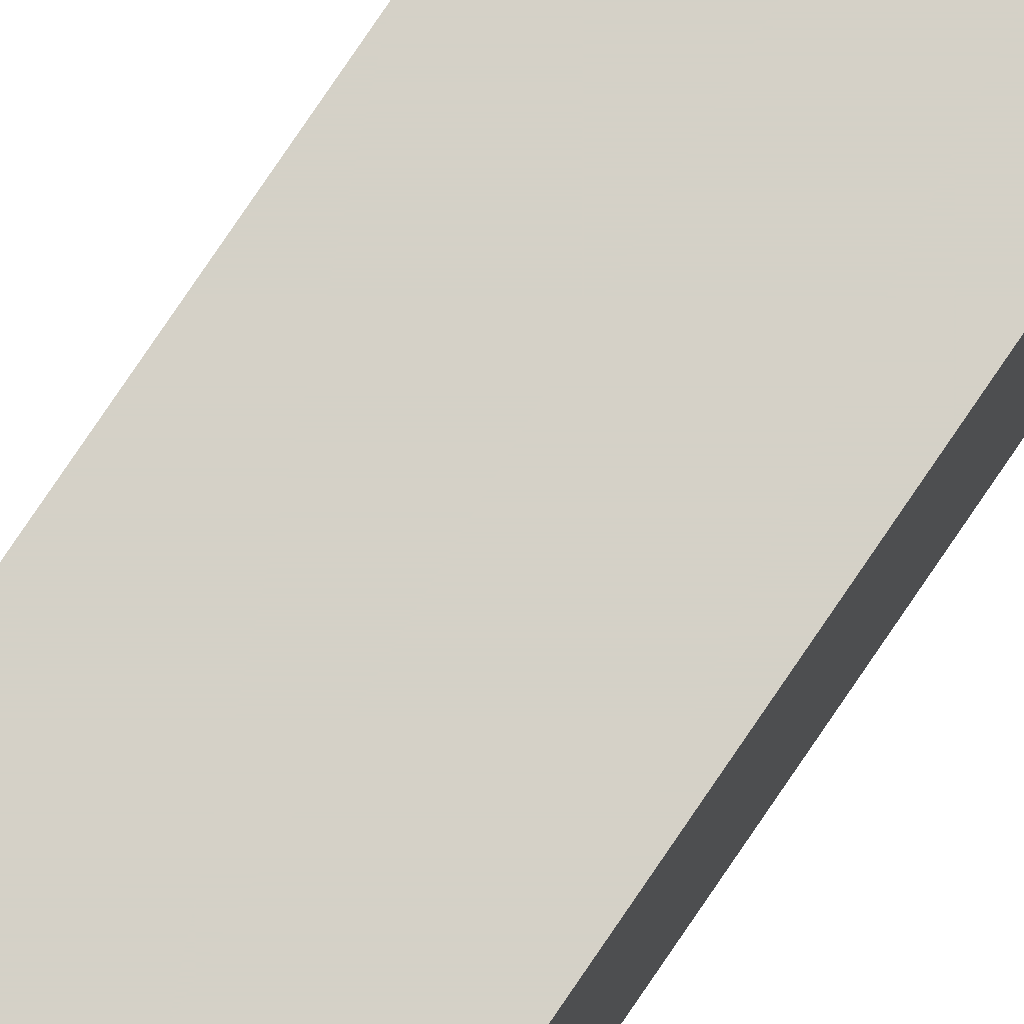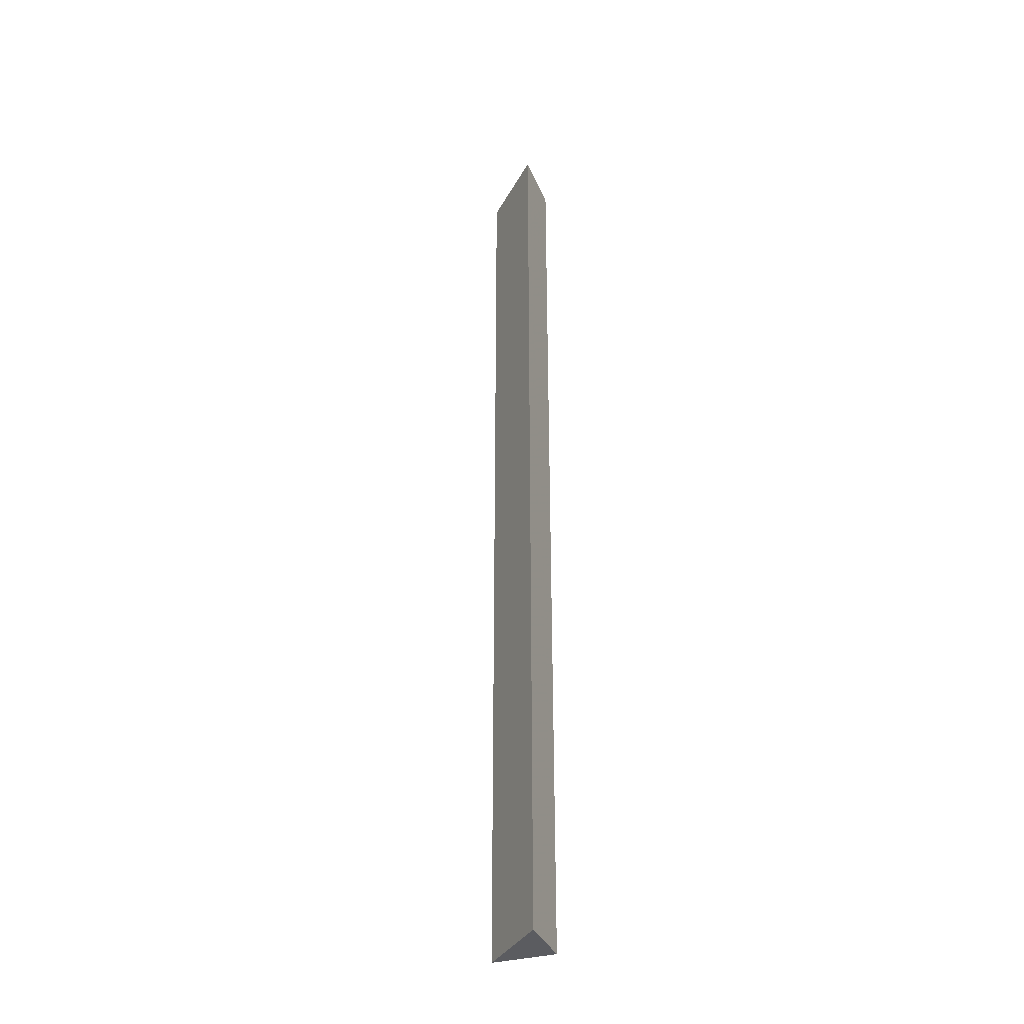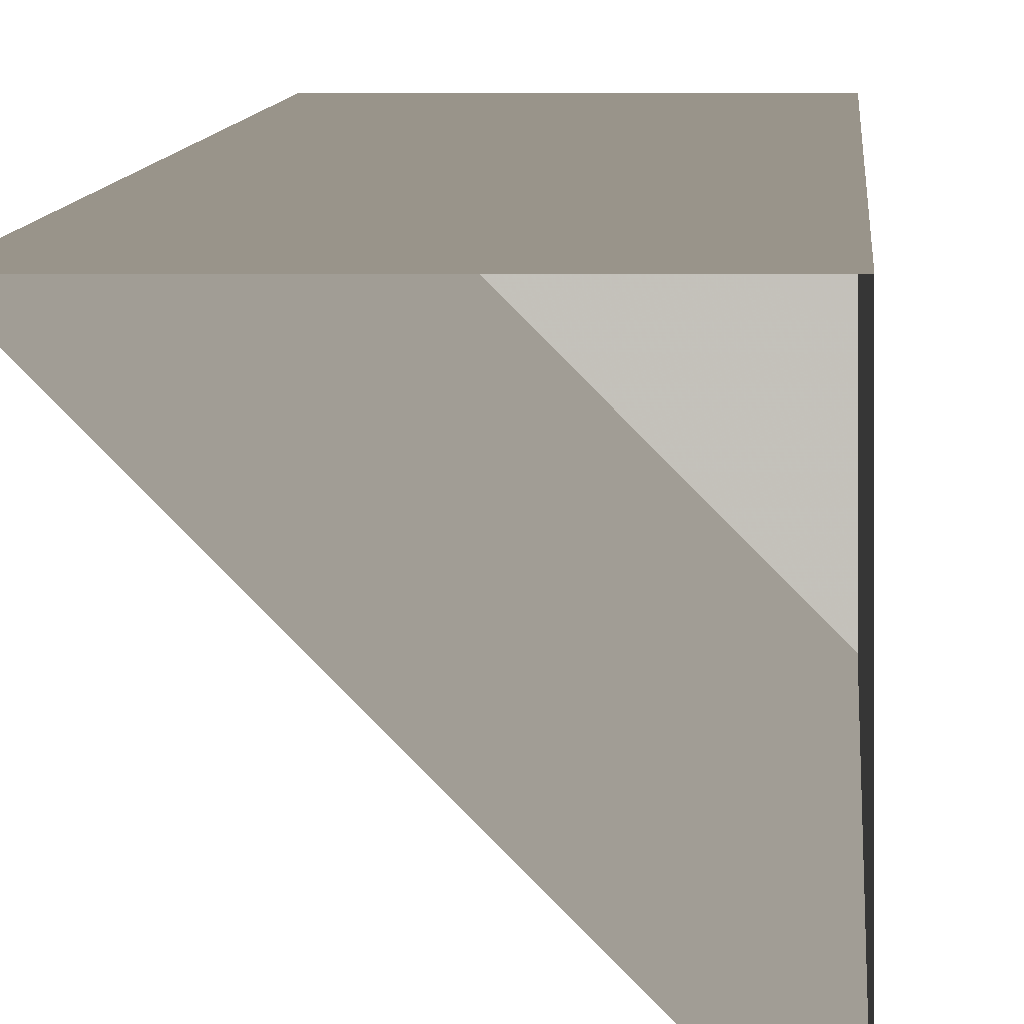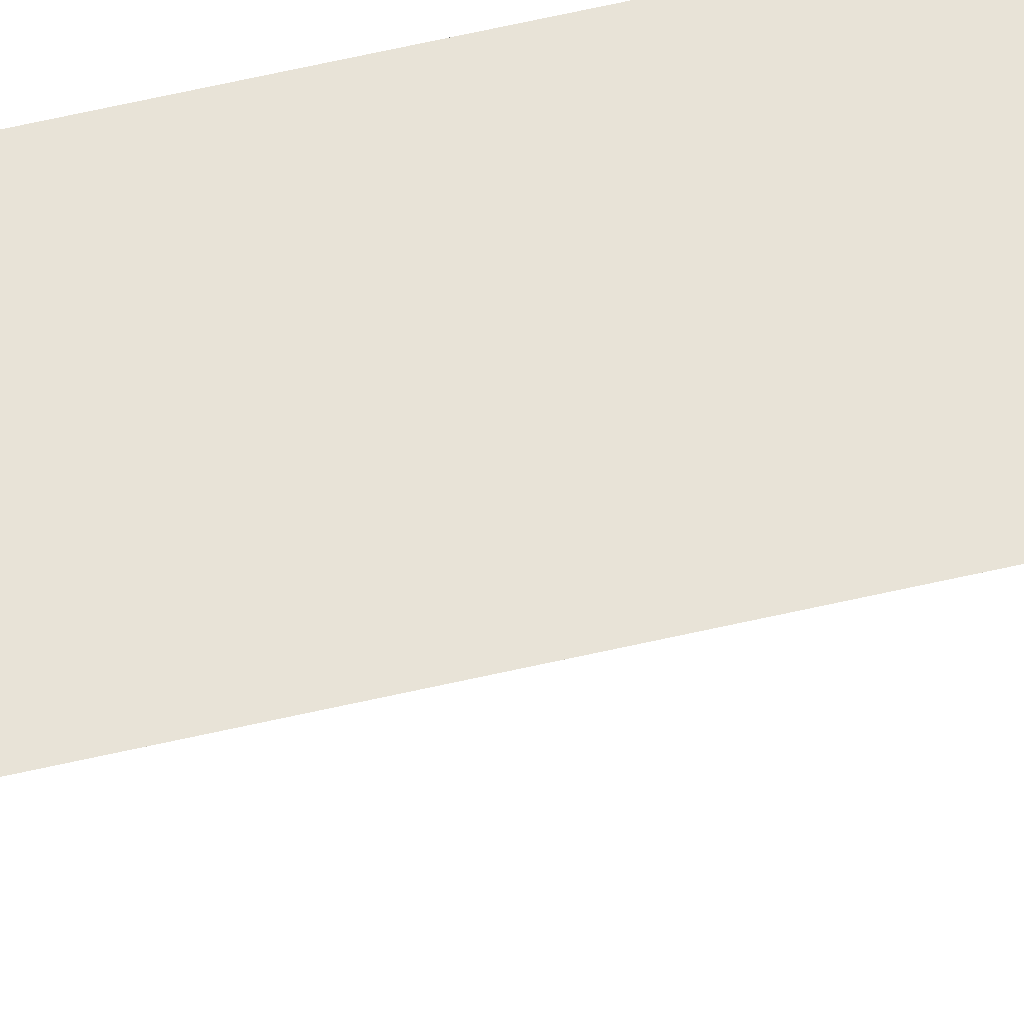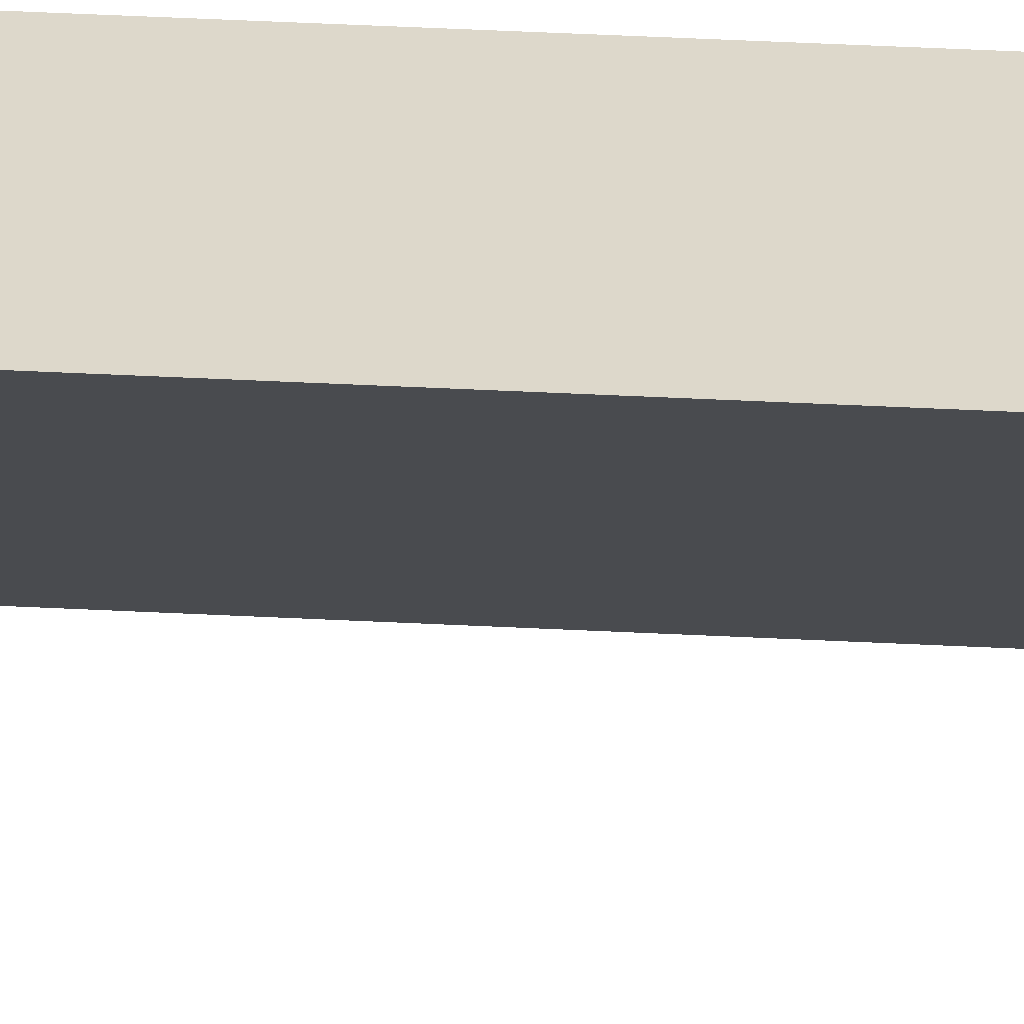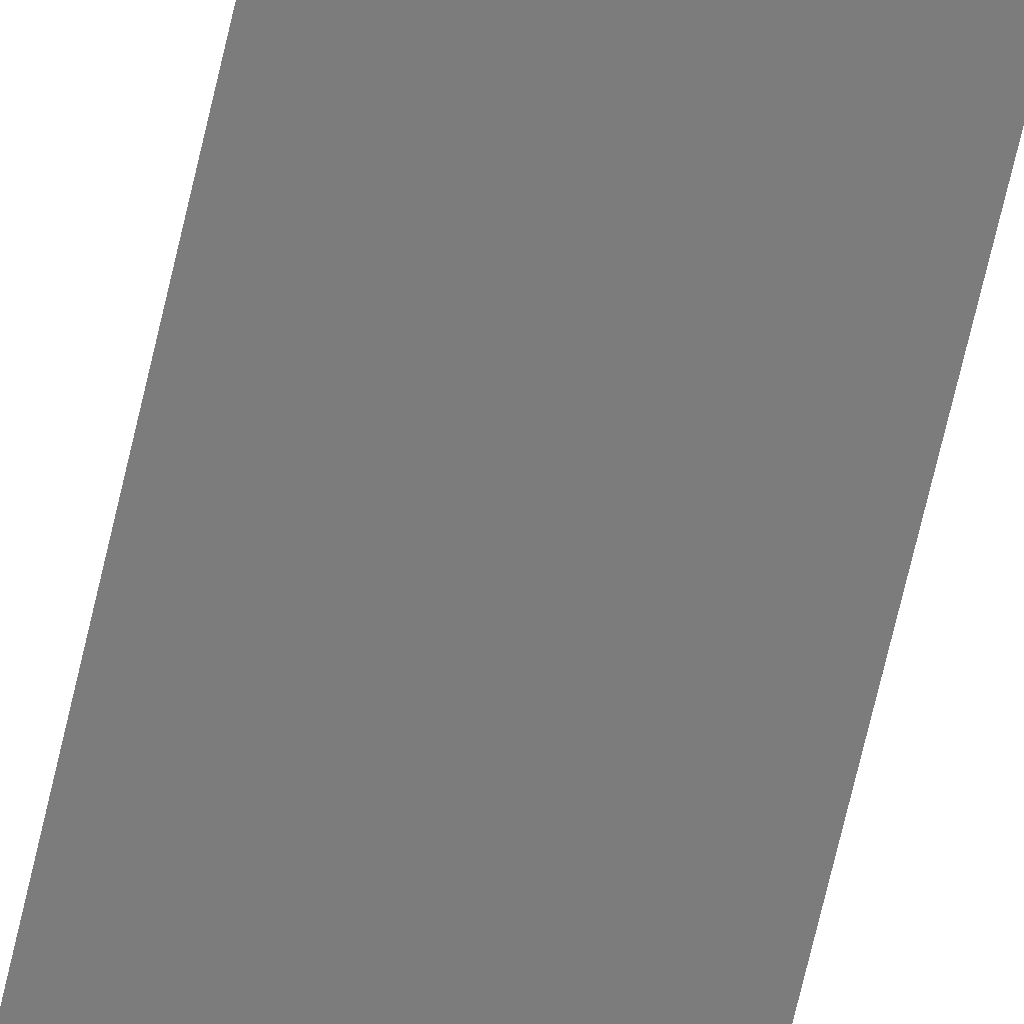
<metadata>
{"format":"obj","ext":"obj","renderer":"f3d","projection":"perspective","resolution":1024,"background":"white","views":[{"elev":79.7,"azim":-145.8,"up":"+Z"},{"elev":-34.8,"azim":-159.7,"up":"+Y"},{"elev":1.9,"azim":-179.1,"up":"+Z"},{"elev":62.1,"azim":76.8,"up":"+Z"},{"elev":31.2,"azim":94.6,"up":"+Z"},{"elev":-59.1,"azim":168.1,"up":"+Z"}]}
</metadata>
<code>
o wall/1905/corner_diagonal
v -48 0 64
v -48 -240 64
v -64 -240 48
v -64 0 48
v -64 -240 64
v -64 0 64
v -64 0 176
v -176 0 64
v -176 -240 64
v -48 0 64
v -48 0 64
v -48 0 64
f 1 2 3
f 1 3 4
f 4 3 5
f 4 5 6
f 6 5 2
f 6 2 1
f 5 3 2

</code>
